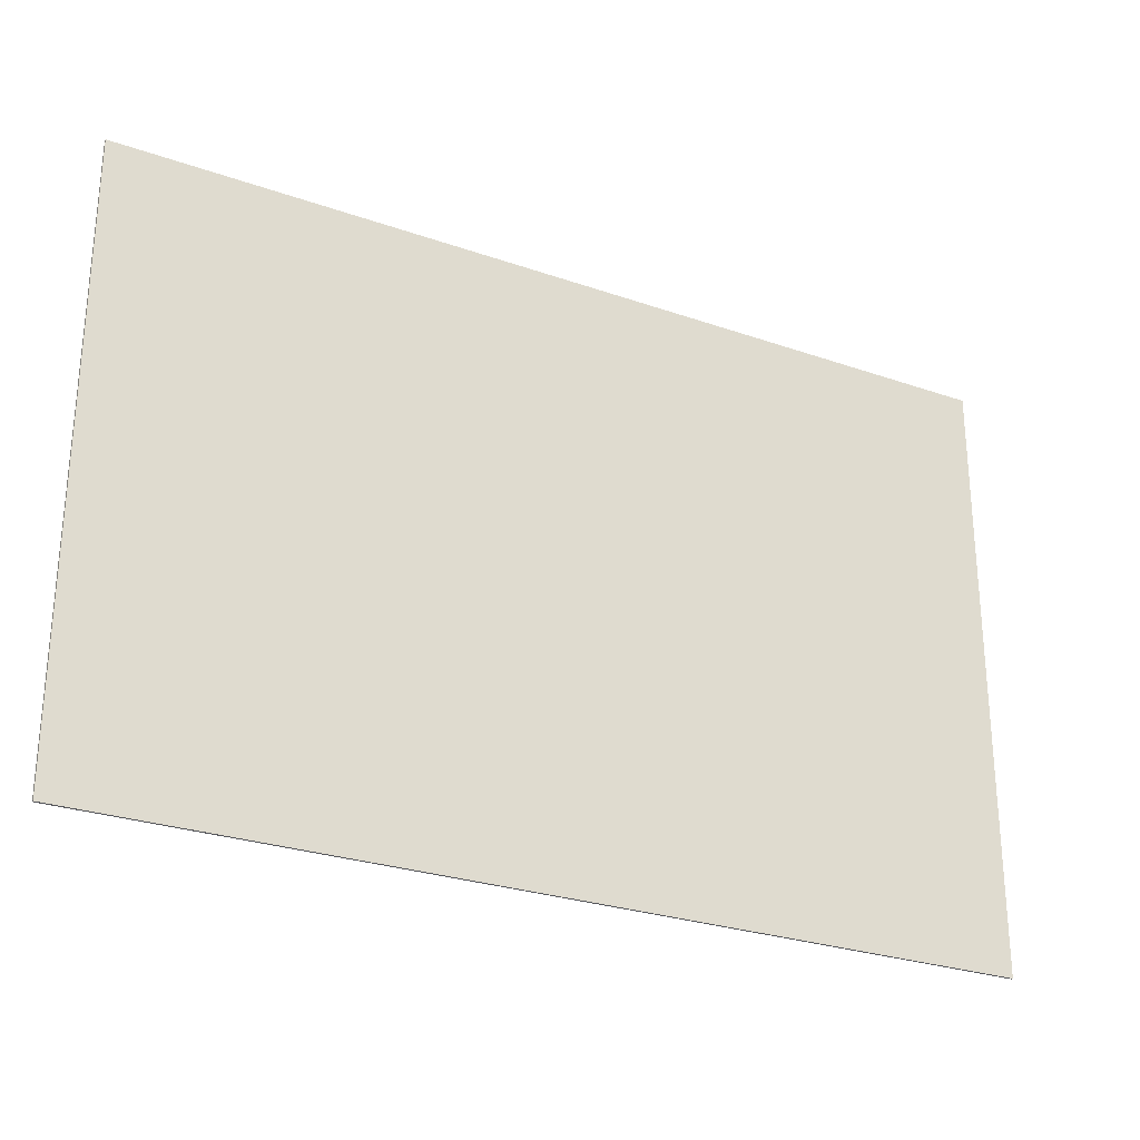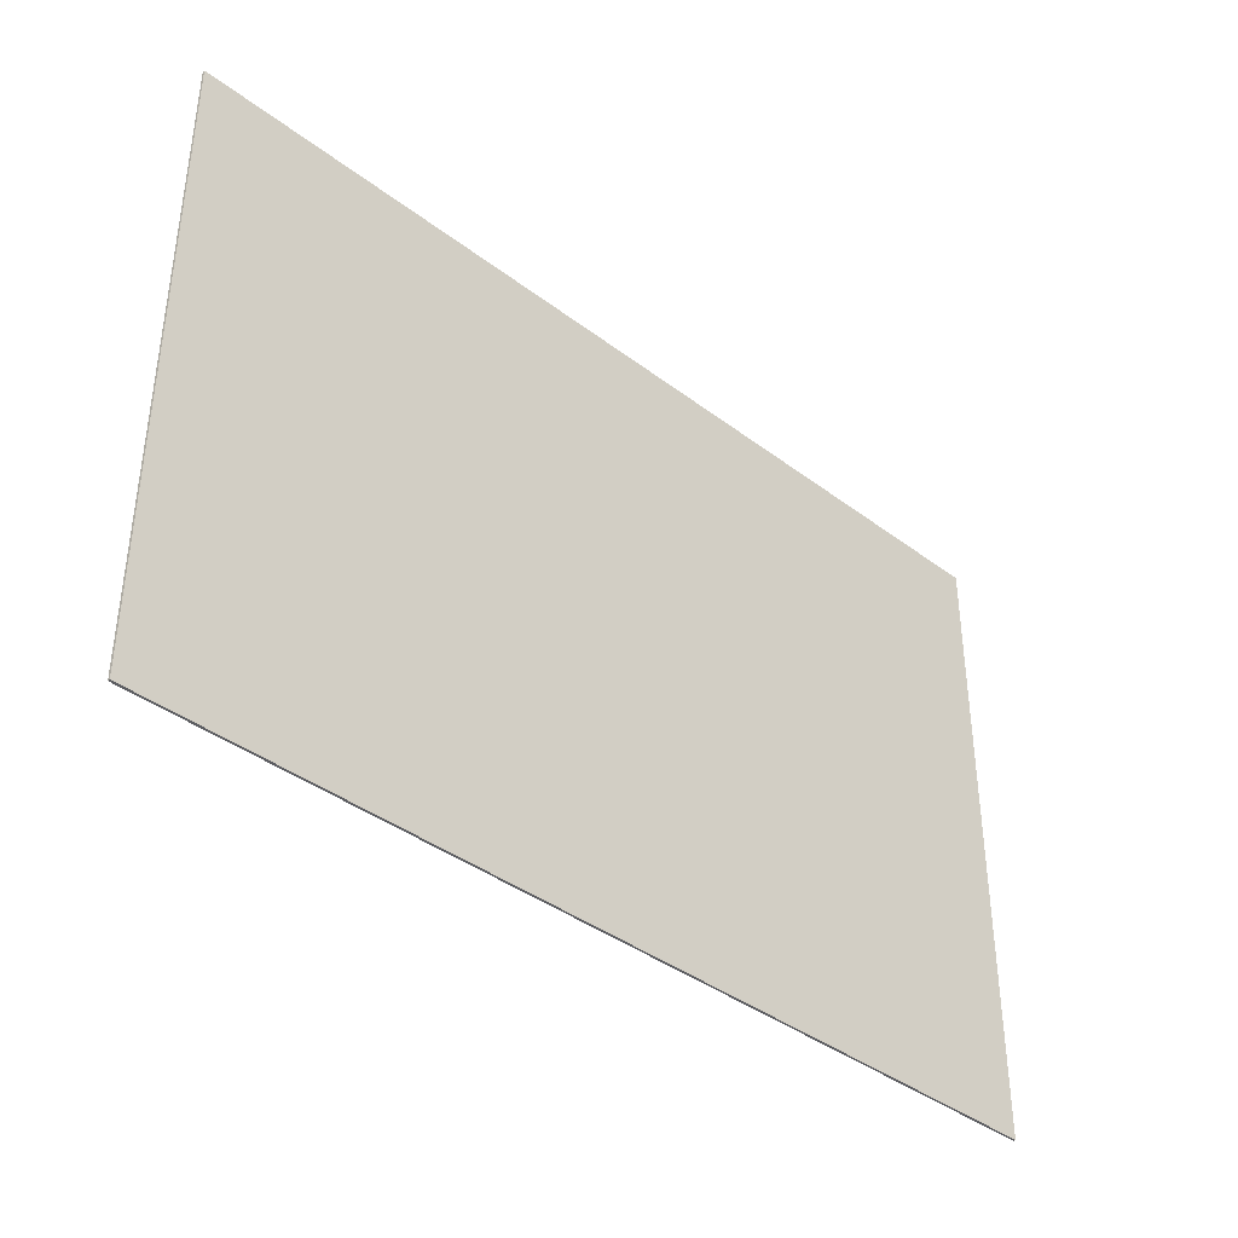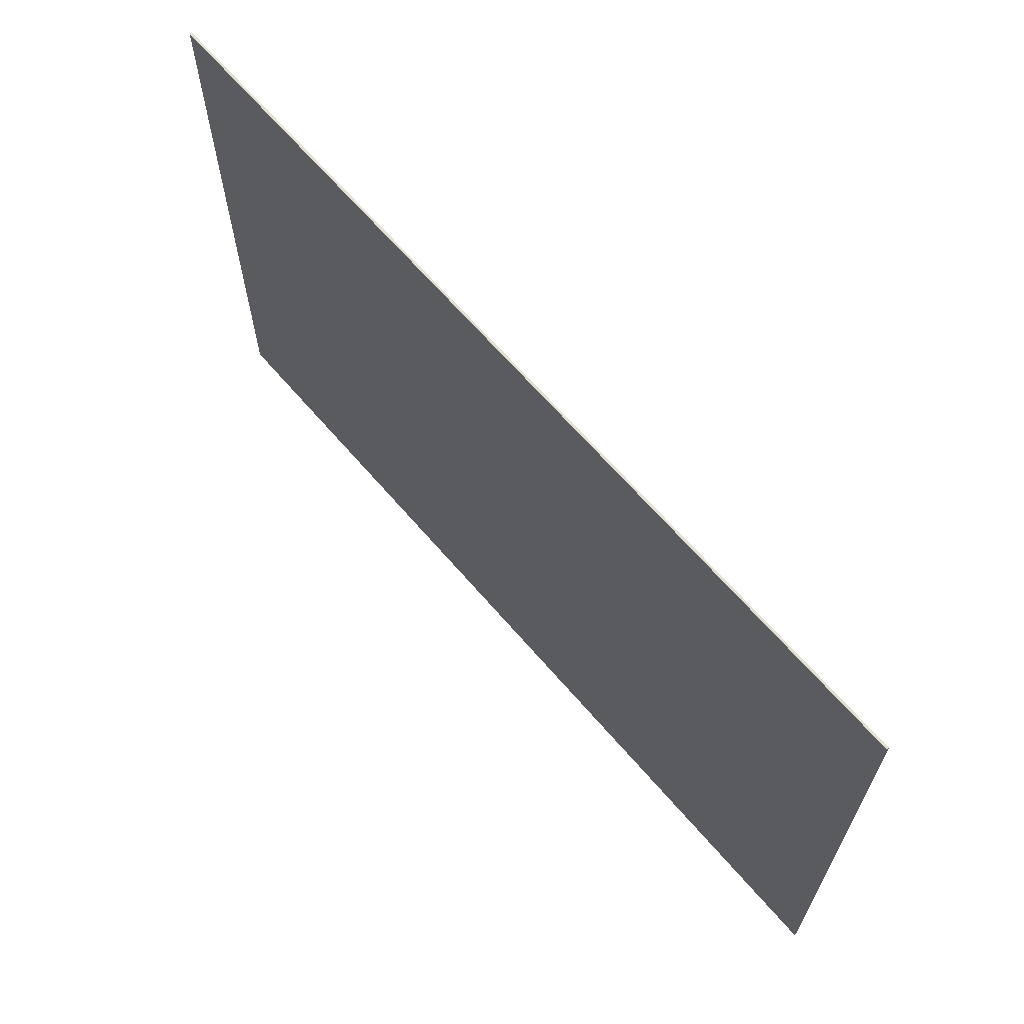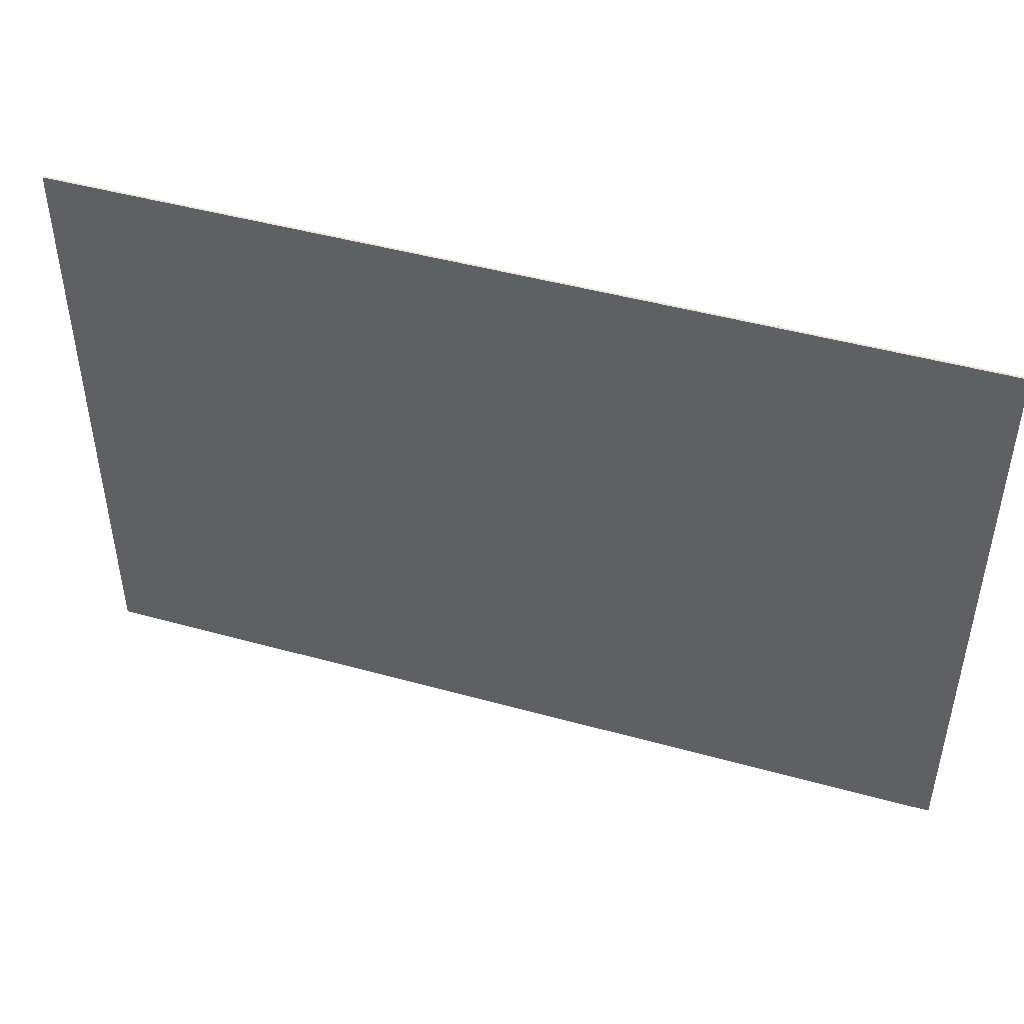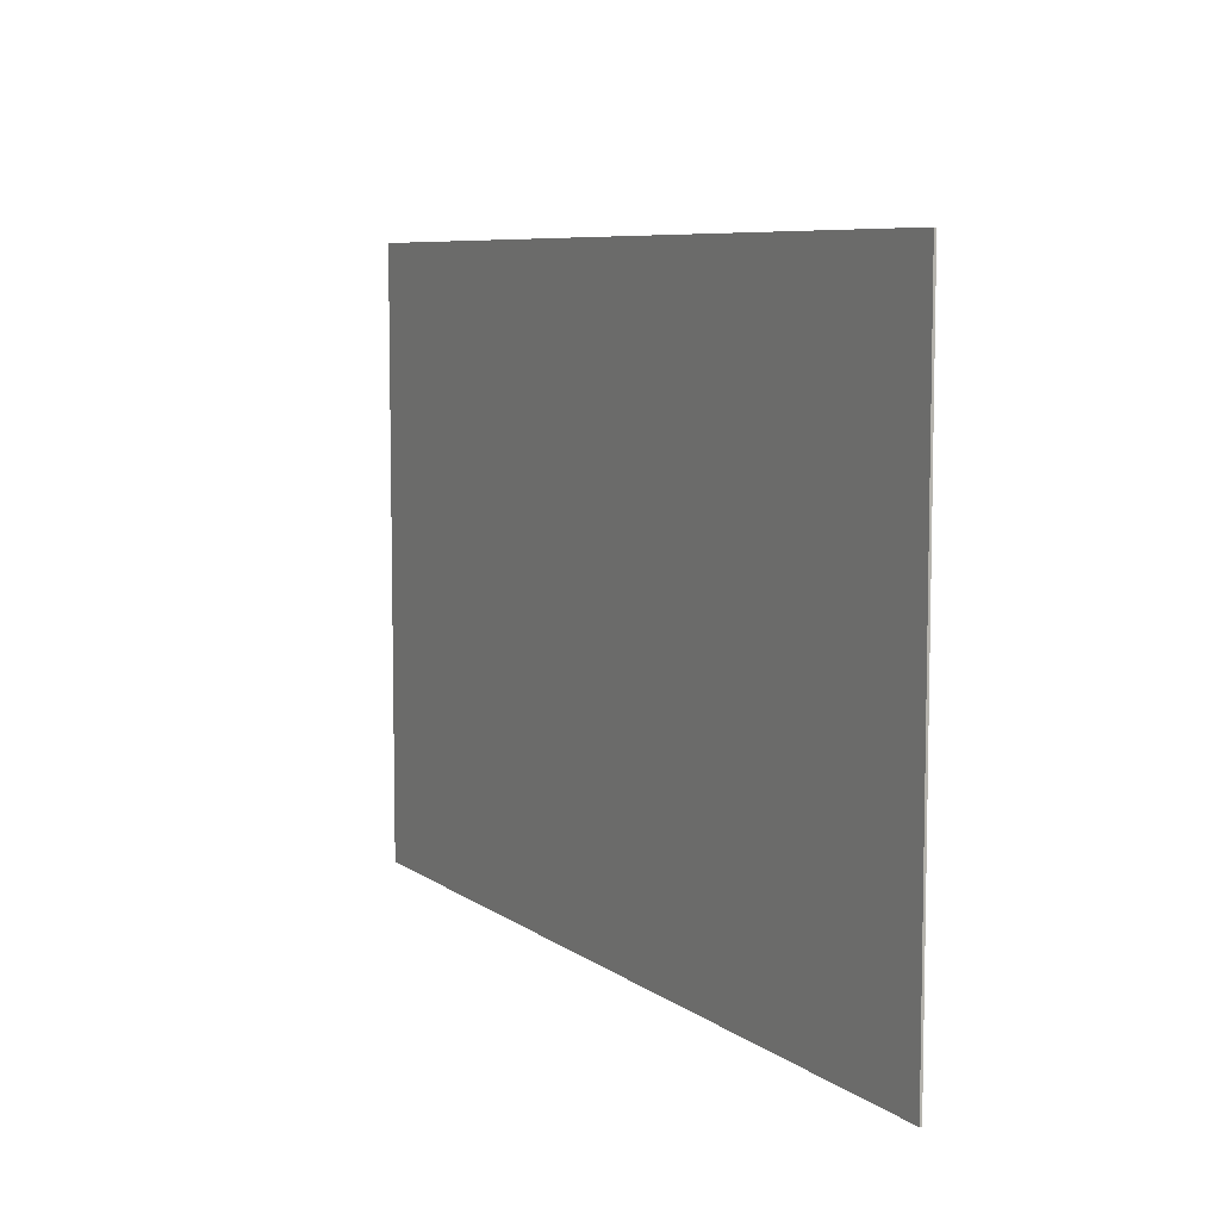
<metadata>
{"format":"obj","ext":"obj","renderer":"f3d","projection":"perspective","resolution":1024,"background":"white","views":[{"elev":-27.2,"azim":151.6,"up":"+Y"},{"elev":-39.0,"azim":136.4,"up":"+Y"},{"elev":65.3,"azim":49.4,"up":"+Y"},{"elev":46.3,"azim":-162.4,"up":"+Y"},{"elev":7.4,"azim":62.1,"up":"+Y"}]}
</metadata>
<code>
v 94 63 0
v 0 63 0.2362
v 94 63 0.2362
v 0 63 0.2362
v 94 63 0
v 0 63 0
v 0 0 0
v 0 63 0.2362
v 0 63 0
v 0 63 0.2362
v 0 0 0
v 0 0 0.2362
v 0 0 0
v 94 0 0.2362
v 0 0 0.2362
v 94 0 0.2362
v 0 0 0
v 94 0 0
v 94 0 0.2362
v 94 63 0
v 94 63 0.2362
v 94 63 0
v 94 0 0.2362
v 94 0 0
v 0 0 0
v 94 63 0
v 94 0 0
v 94 63 0
v 0 0 0
v 0 63 0
v 0 63 0.2362
v 94 0 0.2362
v 94 63 0.2362
v 94 0 0.2362
v 0 63 0.2362
v 0 0 0.2362
g simple       x       area rug
f 1 2 3
f 4 5 6
f 7 8 9
f 10 11 12
f 13 14 15
f 16 17 18
f 19 20 21
f 22 23 24
f 25 26 27
f 28 29 30
f 31 32 33
f 34 35 36

</code>
